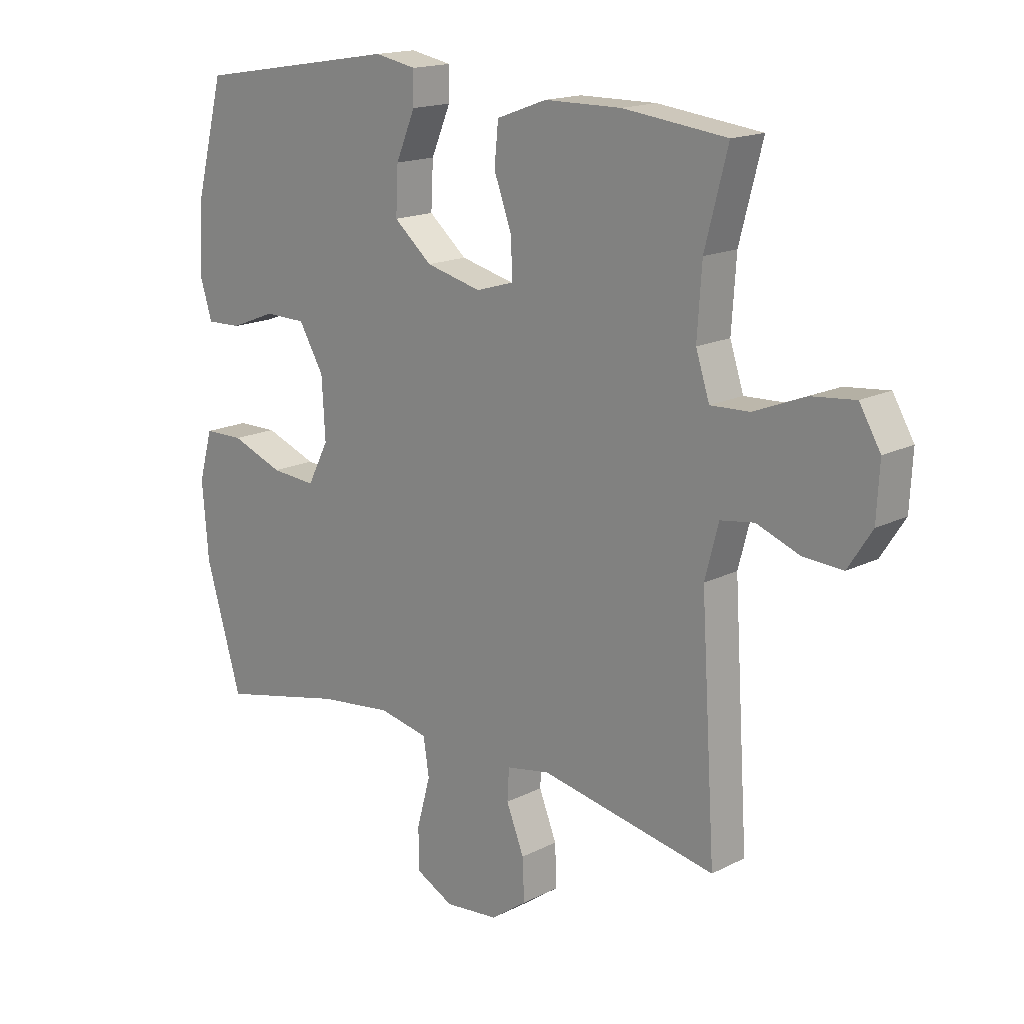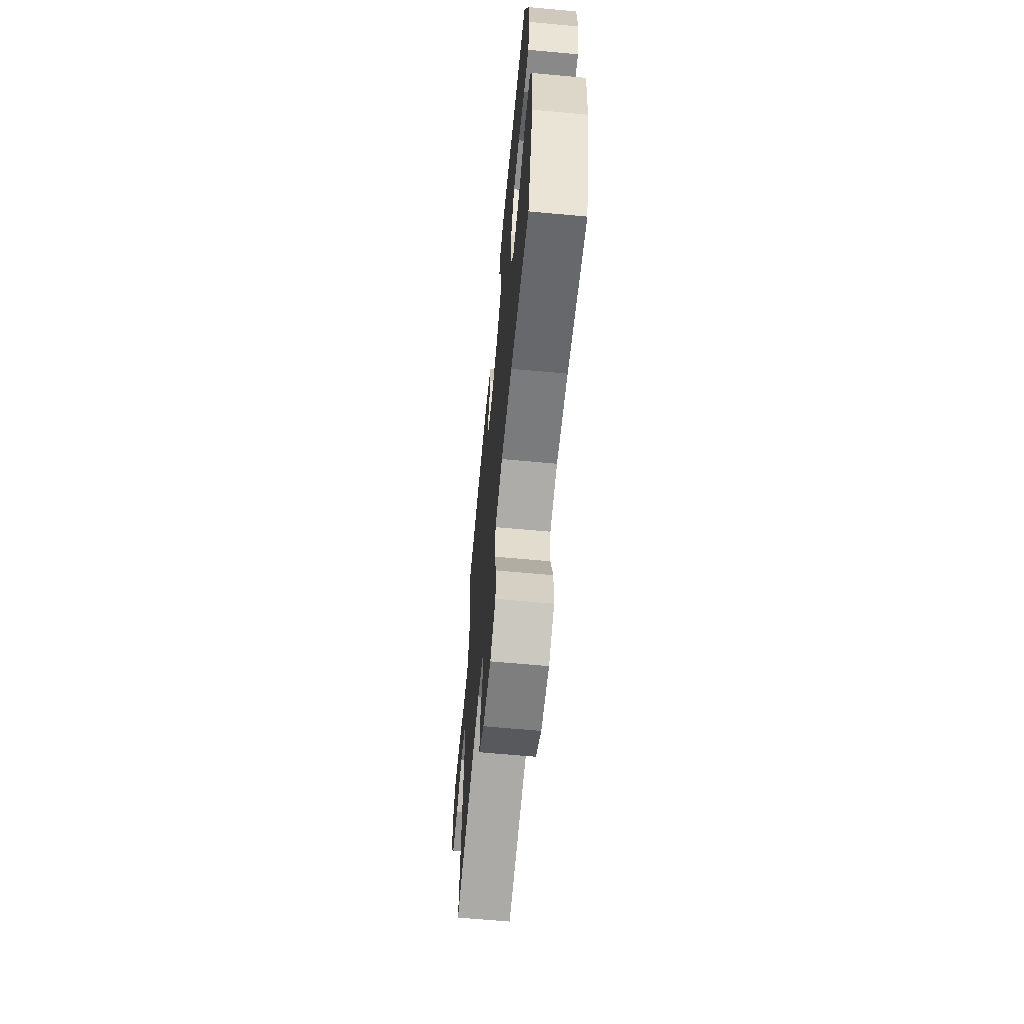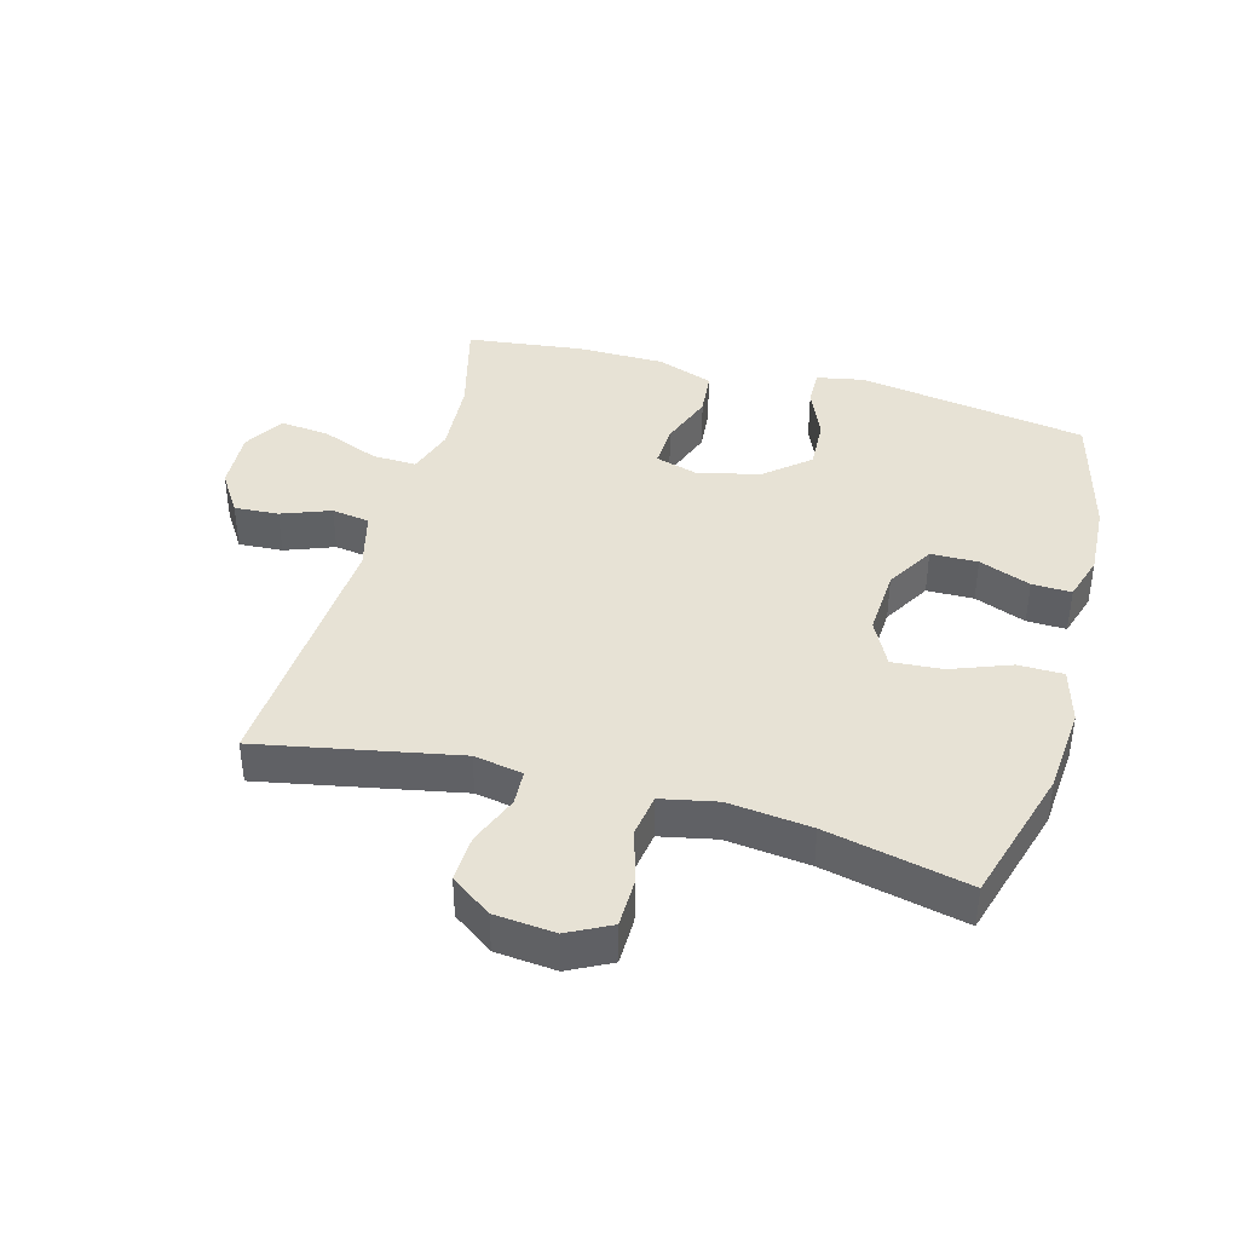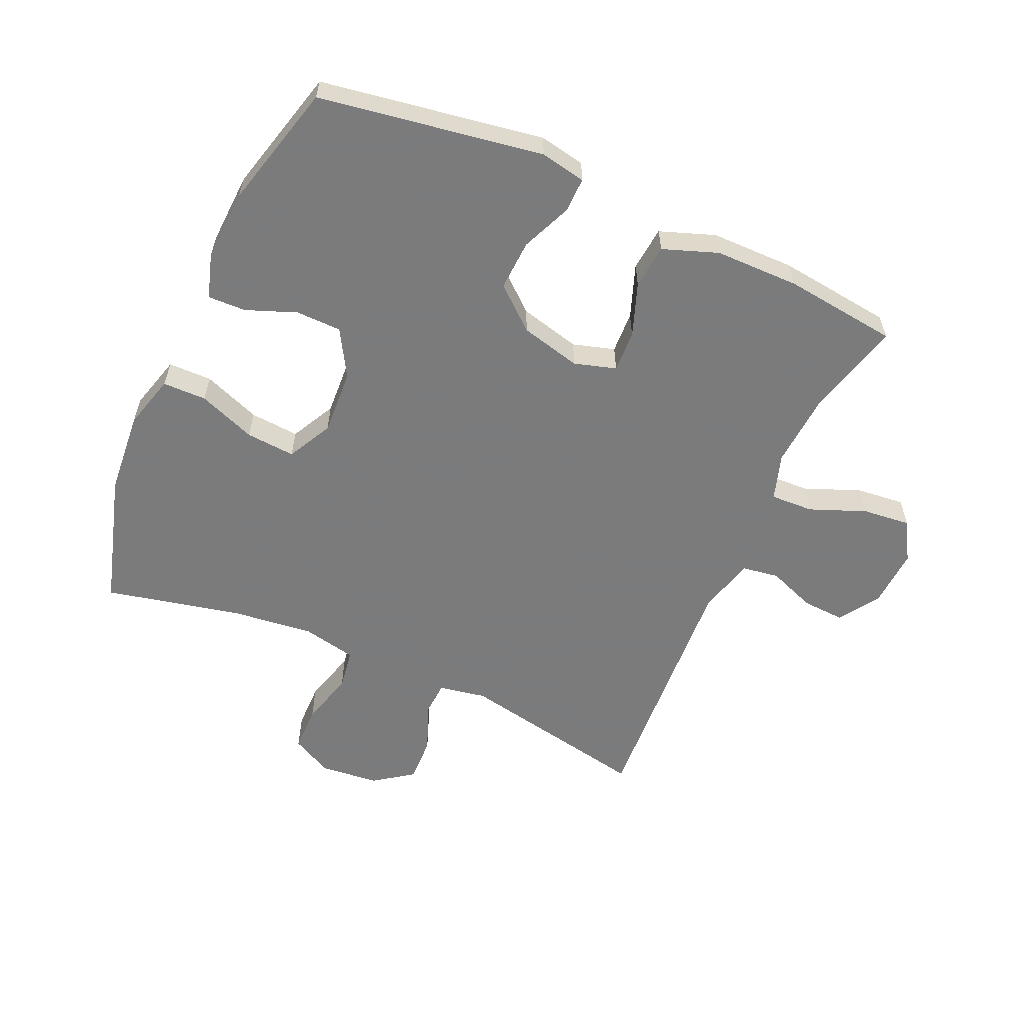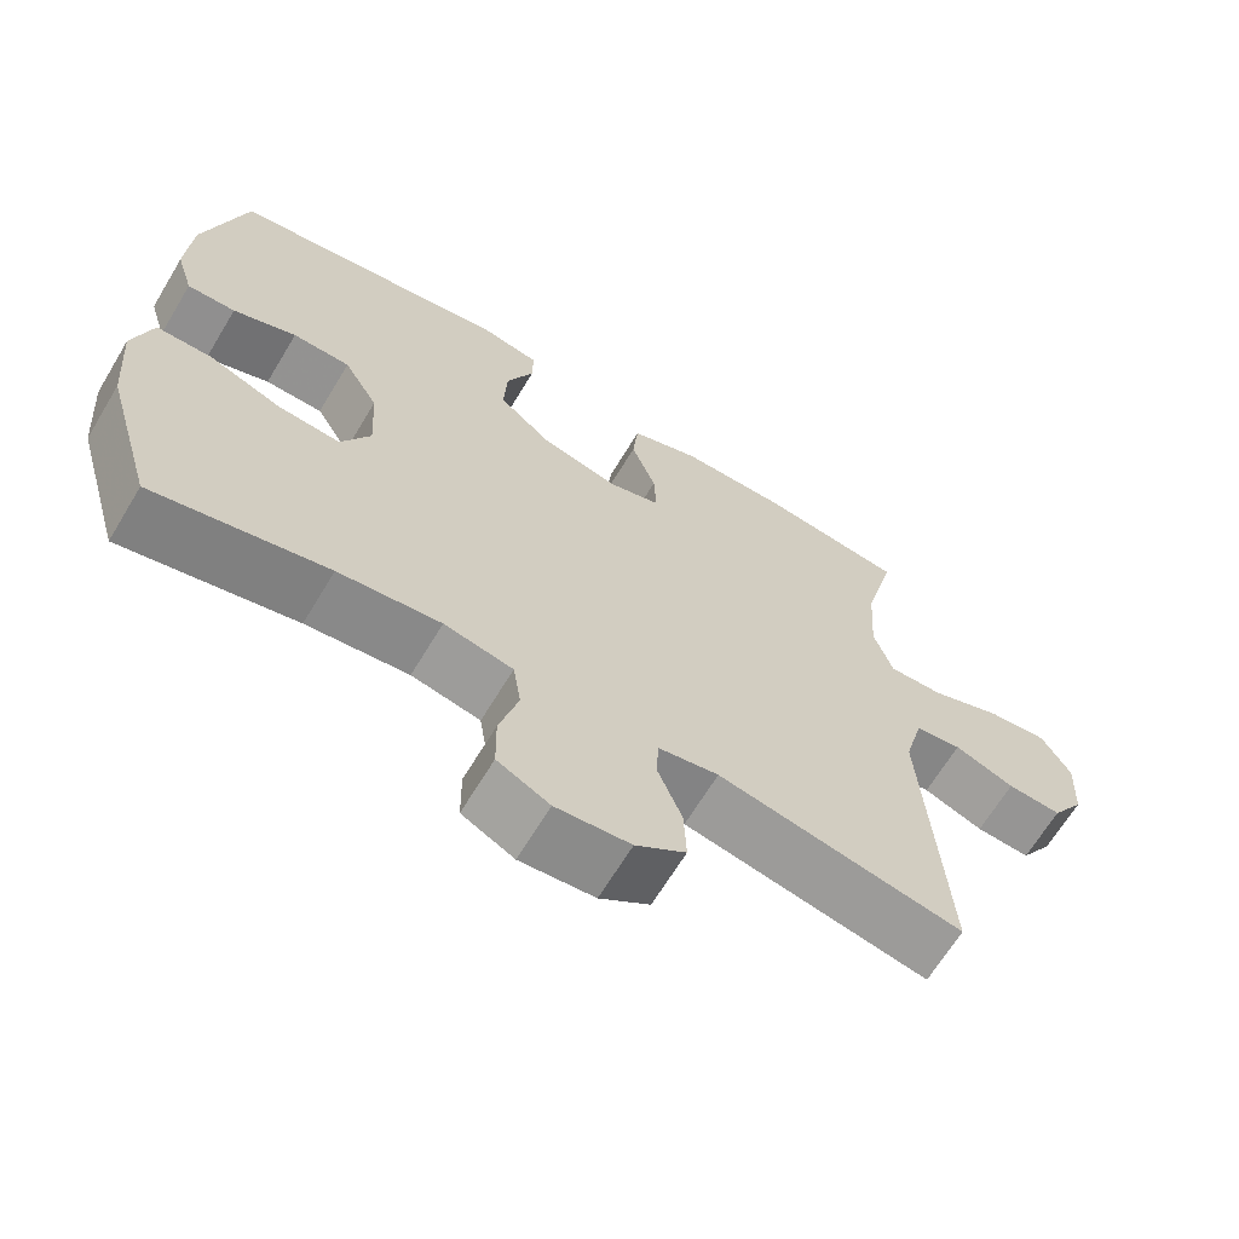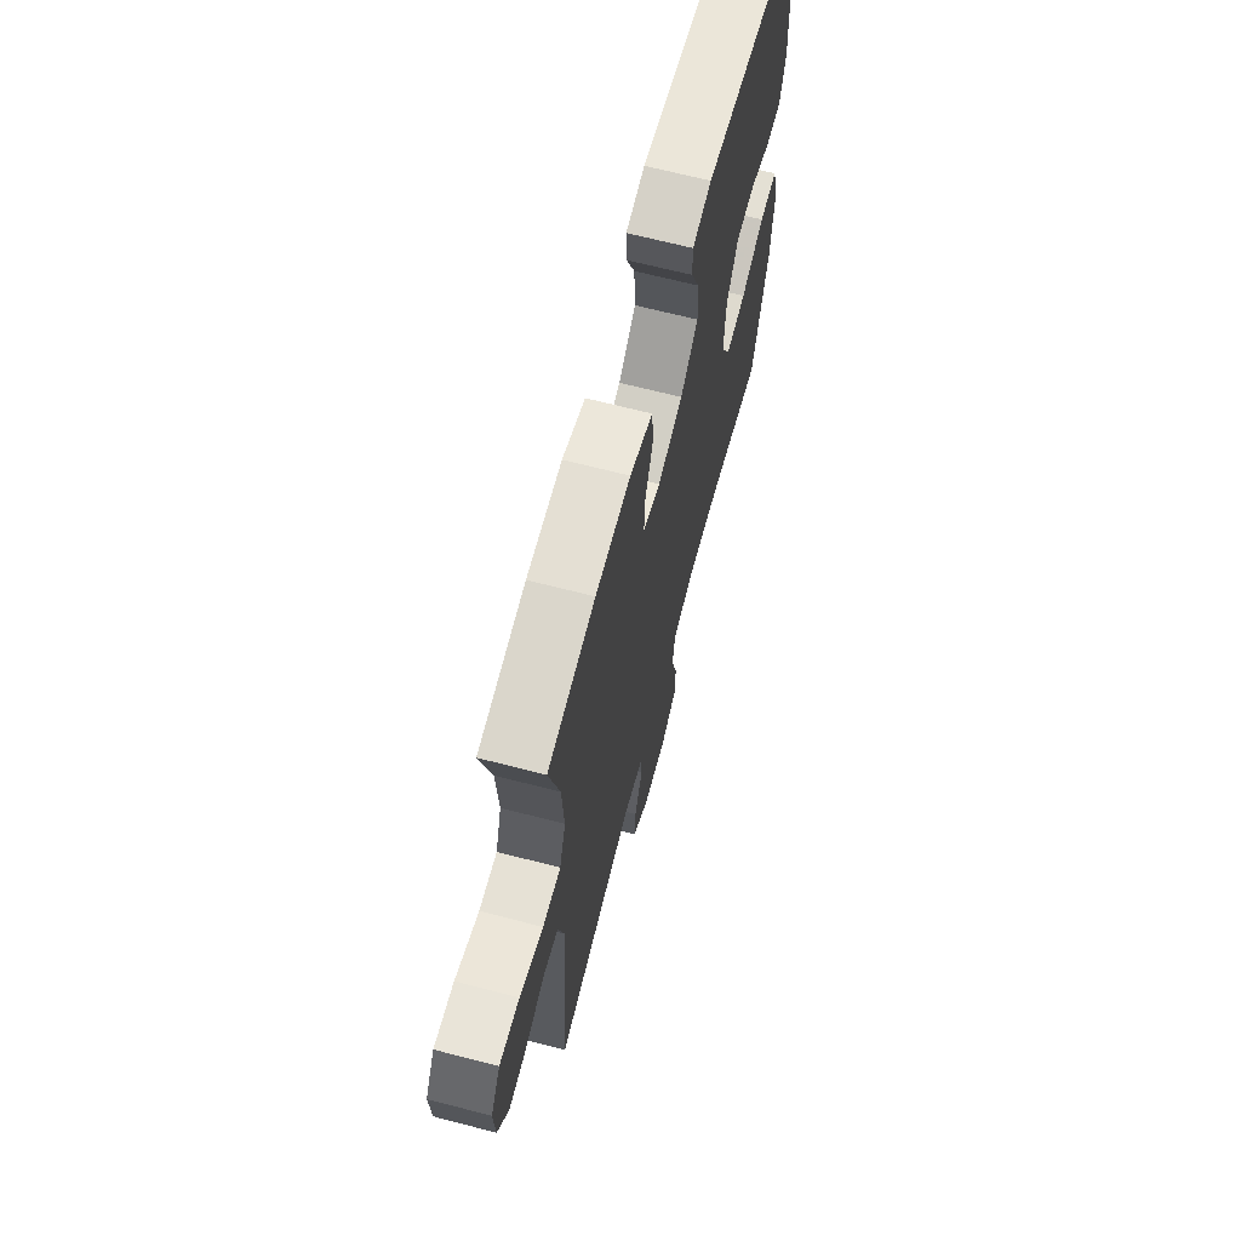
<metadata>
{"format":"obj","ext":"obj","renderer":"f3d","projection":"perspective","resolution":1024,"background":"white","views":[{"elev":16.4,"azim":44.0,"up":"+Z"},{"elev":-65.0,"azim":-95.3,"up":"+Z"},{"elev":40.4,"azim":-164.6,"up":"+Y"},{"elev":-58.4,"azim":-24.1,"up":"+Y"},{"elev":-66.2,"azim":-31.1,"up":"+Z"},{"elev":66.8,"azim":104.6,"up":"+Z"}]}
</metadata>
<code>
v 0.5 0.07 0.5
v 0.46 0.07 0.346
v 0.452 0.07 0.227
v 0.476 0.07 0.153
v 0.545 0.07 0.156
v 0.635 0.07 0.192
v 0.712 0.07 0.2
v 0.749 0.07 0.137
v 0.744 0.07 0.043
v 0.702 0.07 -0.022
v 0.633 0.07 -0.018
v 0.557 0.07 0.011
v 0.498 0.07 0.002
v 0.474 0.07 -0.089
v 0.5 0.07 -0.5
v 0.191 0.07 -0.44
v 0.115 0.07 -0.454
v 0.112 0.07 -0.509
v 0.143 0.07 -0.587
v 0.146 0.07 -0.66
v 0.083 0.07 -0.705
v -0.011 0.07 -0.714
v -0.077 0.07 -0.68
v -0.078 0.07 -0.606
v -0.054 0.07 -0.519
v -0.064 0.07 -0.454
v -0.151 0.07 -0.436
v -0.28 0.07 -0.451
v -0.5 0.07 -0.5
v -0.563 0.07 -0.286
v -0.574 0.07 -0.152
v -0.55 0.07 -0.066
v -0.48 0.07 -0.065
v -0.388 0.07 -0.1
v -0.309 0.07 -0.106
v -0.272 0.07 -0.034
v -0.278 0.07 0.071
v -0.322 0.07 0.146
v -0.395 0.07 0.147
v -0.475 0.07 0.116
v -0.536 0.07 0.114
v -0.558 0.07 0.185
v -0.552 0.07 0.299
v -0.5 0.07 0.5
v -0.143 0.07 0.558
v -0.07 0.07 0.544
v -0.071 0.07 0.488
v -0.105 0.07 0.408
v -0.109 0.07 0.327
v -0.042 0.07 0.27
v 0.055 0.07 0.246
v 0.122 0.07 0.266
v 0.119 0.07 0.333
v 0.088 0.07 0.418
v 0.095 0.07 0.489
v 0.183 0.07 0.521
v 0.318 0.07 0.522
v 0.5 0 0.5
v 0.46 0 0.346
v 0.452 0 0.227
v 0.476 0 0.153
v 0.545 0 0.156
v 0.635 0 0.192
v 0.712 0 0.2
v 0.749 0 0.137
v 0.744 0 0.043
v 0.702 0 -0.022
v 0.633 0 -0.018
v 0.557 0 0.011
v 0.498 0 0.002
v 0.474 0 -0.089
v 0.5 0 -0.5
v 0.191 0 -0.44
v 0.115 0 -0.454
v 0.112 0 -0.509
v 0.143 0 -0.587
v 0.146 0 -0.66
v 0.083 0 -0.705
v -0.011 0 -0.714
v -0.077 0 -0.68
v -0.078 0 -0.606
v -0.054 0 -0.519
v -0.064 0 -0.454
v -0.151 0 -0.436
v -0.28 0 -0.451
v -0.5 0 -0.5
v -0.563 0 -0.286
v -0.574 0 -0.152
v -0.55 0 -0.066
v -0.48 0 -0.065
v -0.388 0 -0.1
v -0.309 0 -0.106
v -0.272 0 -0.034
v -0.278 0 0.071
v -0.322 0 0.146
v -0.395 0 0.147
v -0.475 0 0.116
v -0.536 0 0.114
v -0.558 0 0.185
v -0.552 0 0.299
v -0.5 0 0.5
v -0.143 0 0.558
v -0.07 0 0.544
v -0.071 0 0.488
v -0.105 0 0.408
v -0.109 0 0.327
v -0.042 0 0.27
v 0.055 0 0.246
v 0.122 0 0.266
v 0.119 0 0.333
v 0.088 0 0.418
v 0.095 0 0.489
v 0.183 0 0.521
v 0.318 0 0.522
f 56 57 1 2
f 53 54 55 56
f 52 53 56 2
f 51 52 2 3
f 45 46 47 48
f 45 48 49
f 44 45 49
f 43 44 49 50
f 39 40 41 42
f 38 39 42 43
f 31 32 33 34
f 31 34 35
f 28 29 30 31
f 27 28 31 35
f 26 27 35 36
f 22 23 24 25
f 22 25 26
f 21 22 26
f 18 19 20 21
f 17 18 21 26
f 16 17 26 36
f 14 15 16 36
f 9 10 11 12
f 9 12 13
f 8 9 13
f 5 6 7 8
f 4 5 8 13
f 51 3 4 13
f 38 43 50 51
f 37 38 51 13
f 13 14 36 37
f 59 58 114 113
f 113 112 111 110
f 59 113 110 109
f 60 59 109 108
f 105 104 103 102
f 106 105 102
f 106 102 101
f 107 106 101 100
f 99 98 97 96
f 100 99 96 95
f 91 90 89 88
f 92 91 88
f 88 87 86 85
f 92 88 85 84
f 93 92 84 83
f 82 81 80 79
f 83 82 79
f 83 79 78
f 78 77 76 75
f 83 78 75 74
f 93 83 74 73
f 93 73 72 71
f 69 68 67 66
f 70 69 66
f 70 66 65
f 65 64 63 62
f 70 65 62 61
f 70 61 60 108
f 108 107 100 95
f 70 108 95 94
f 94 93 71 70
f 1 58 59 2
f 2 59 60 3
f 3 60 61 4
f 4 61 62 5
f 5 62 63 6
f 6 63 64 7
f 7 64 65 8
f 8 65 66 9
f 9 66 67 10
f 10 67 68 11
f 11 68 69 12
f 12 69 70 13
f 13 70 71 14
f 14 71 72 15
f 15 72 73 16
f 16 73 74 17
f 17 74 75 18
f 18 75 76 19
f 19 76 77 20
f 20 77 78 21
f 21 78 79 22
f 22 79 80 23
f 23 80 81 24
f 24 81 82 25
f 25 82 83 26
f 26 83 84 27
f 27 84 85 28
f 28 85 86 29
f 29 86 87 30
f 30 87 88 31
f 31 88 89 32
f 32 89 90 33
f 33 90 91 34
f 34 91 92 35
f 35 92 93 36
f 36 93 94 37
f 37 94 95 38
f 38 95 96 39
f 39 96 97 40
f 40 97 98 41
f 41 98 99 42
f 42 99 100 43
f 43 100 101 44
f 44 101 102 45
f 45 102 103 46
f 46 103 104 47
f 47 104 105 48
f 48 105 106 49
f 49 106 107 50
f 50 107 108 51
f 51 108 109 52
f 52 109 110 53
f 53 110 111 54
f 54 111 112 55
f 55 112 113 56
f 56 113 114 57
f 57 114 58 1

</code>
